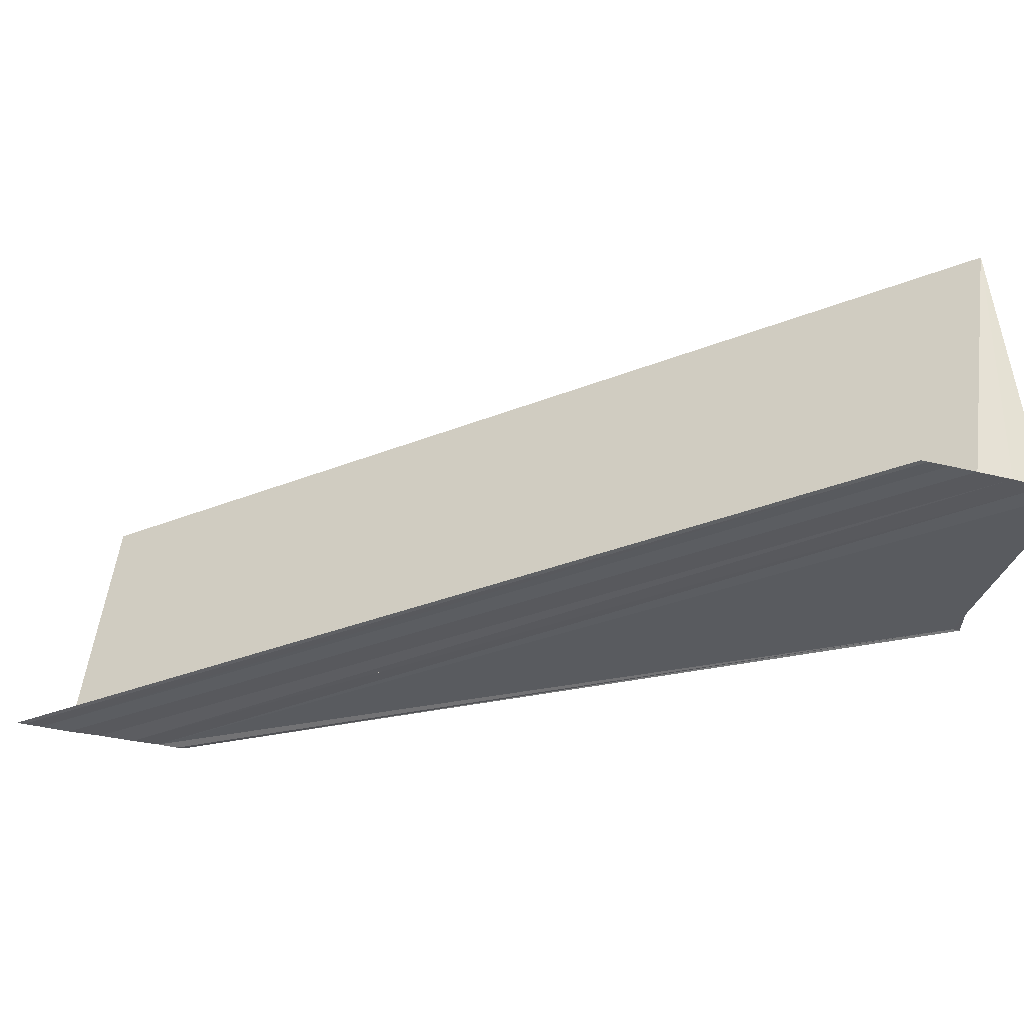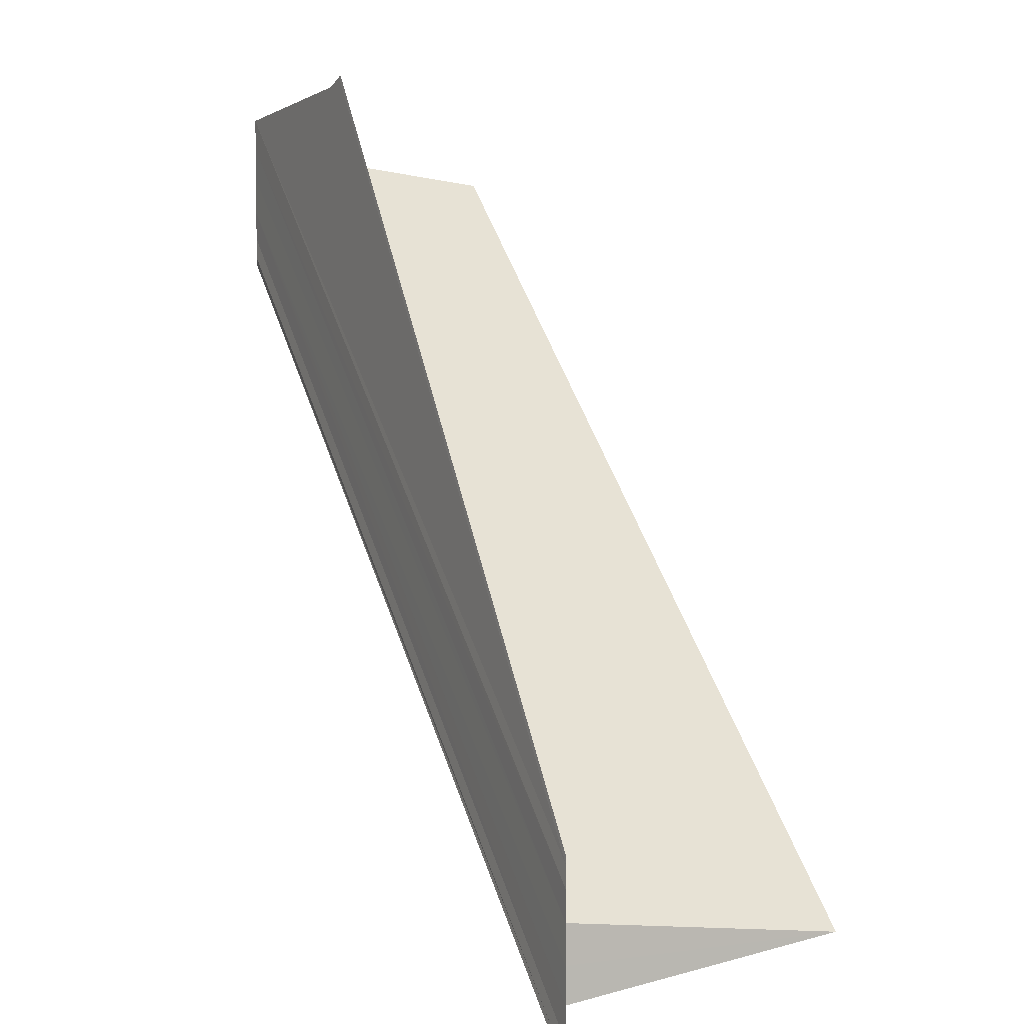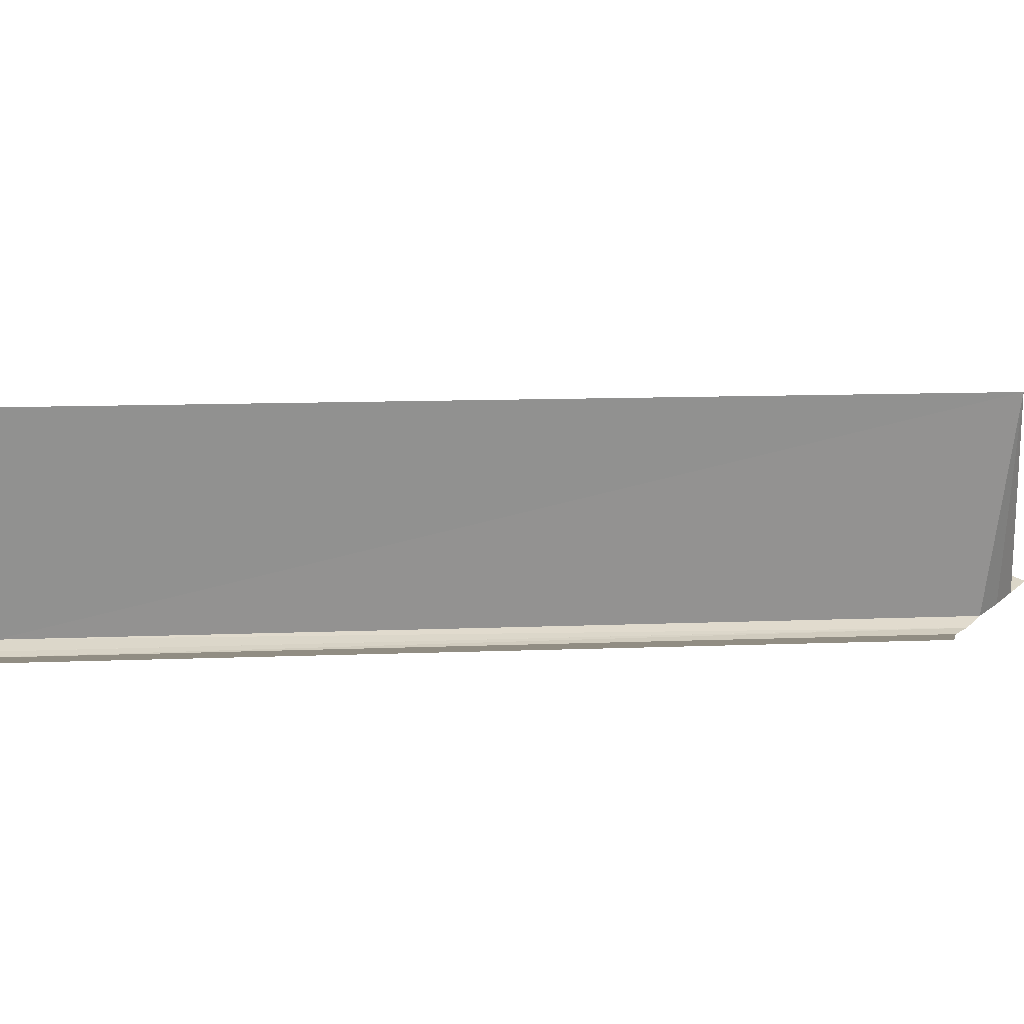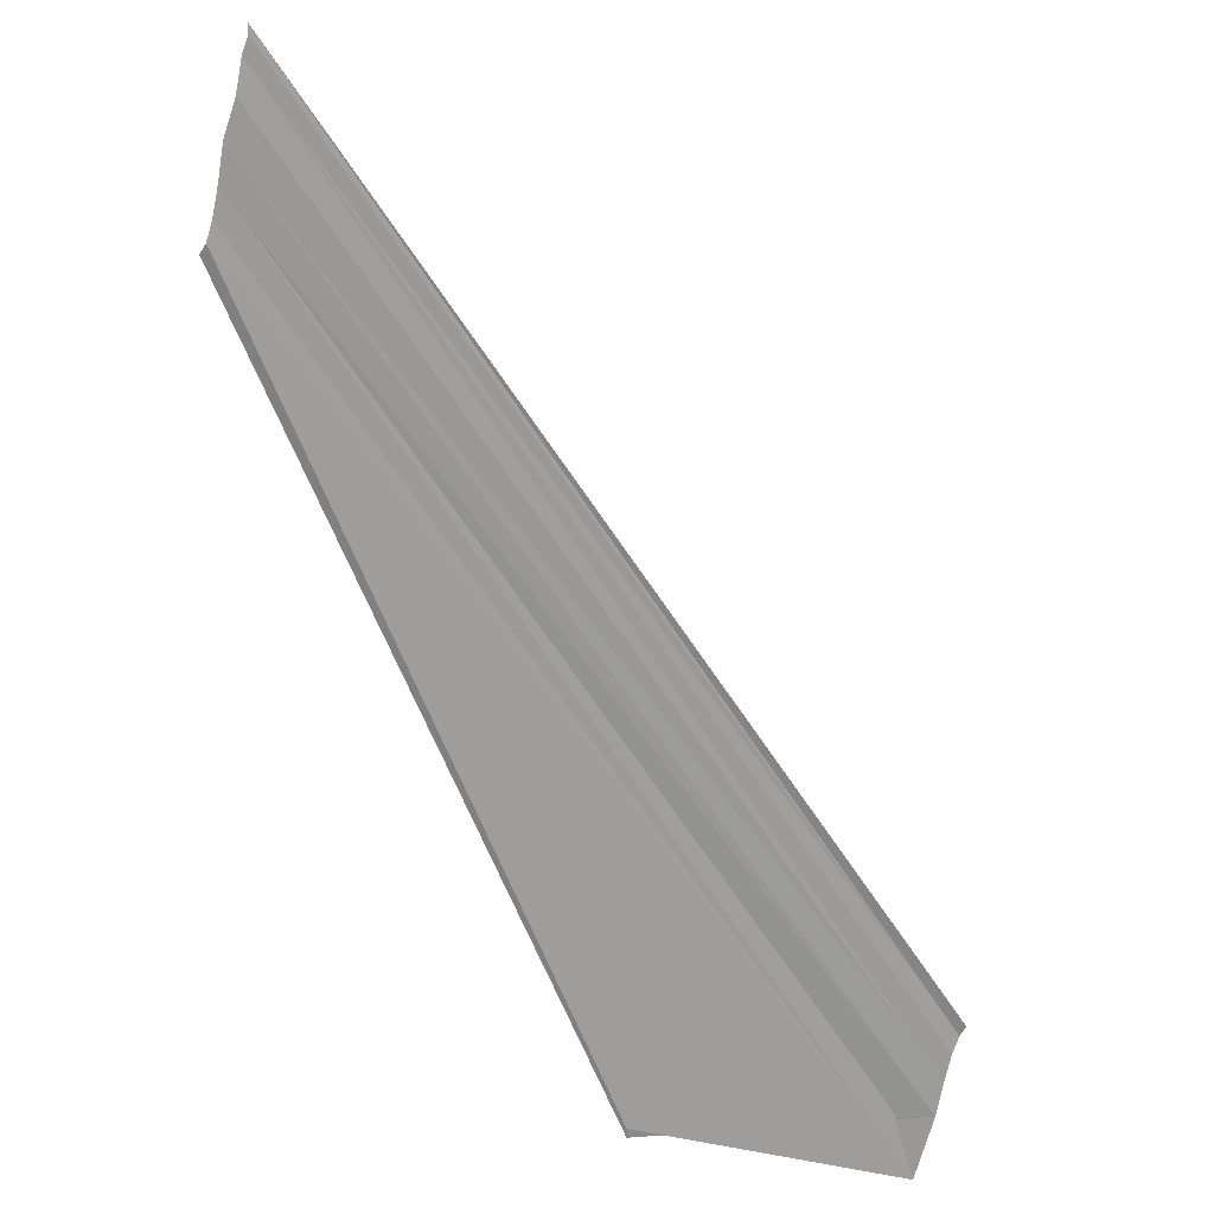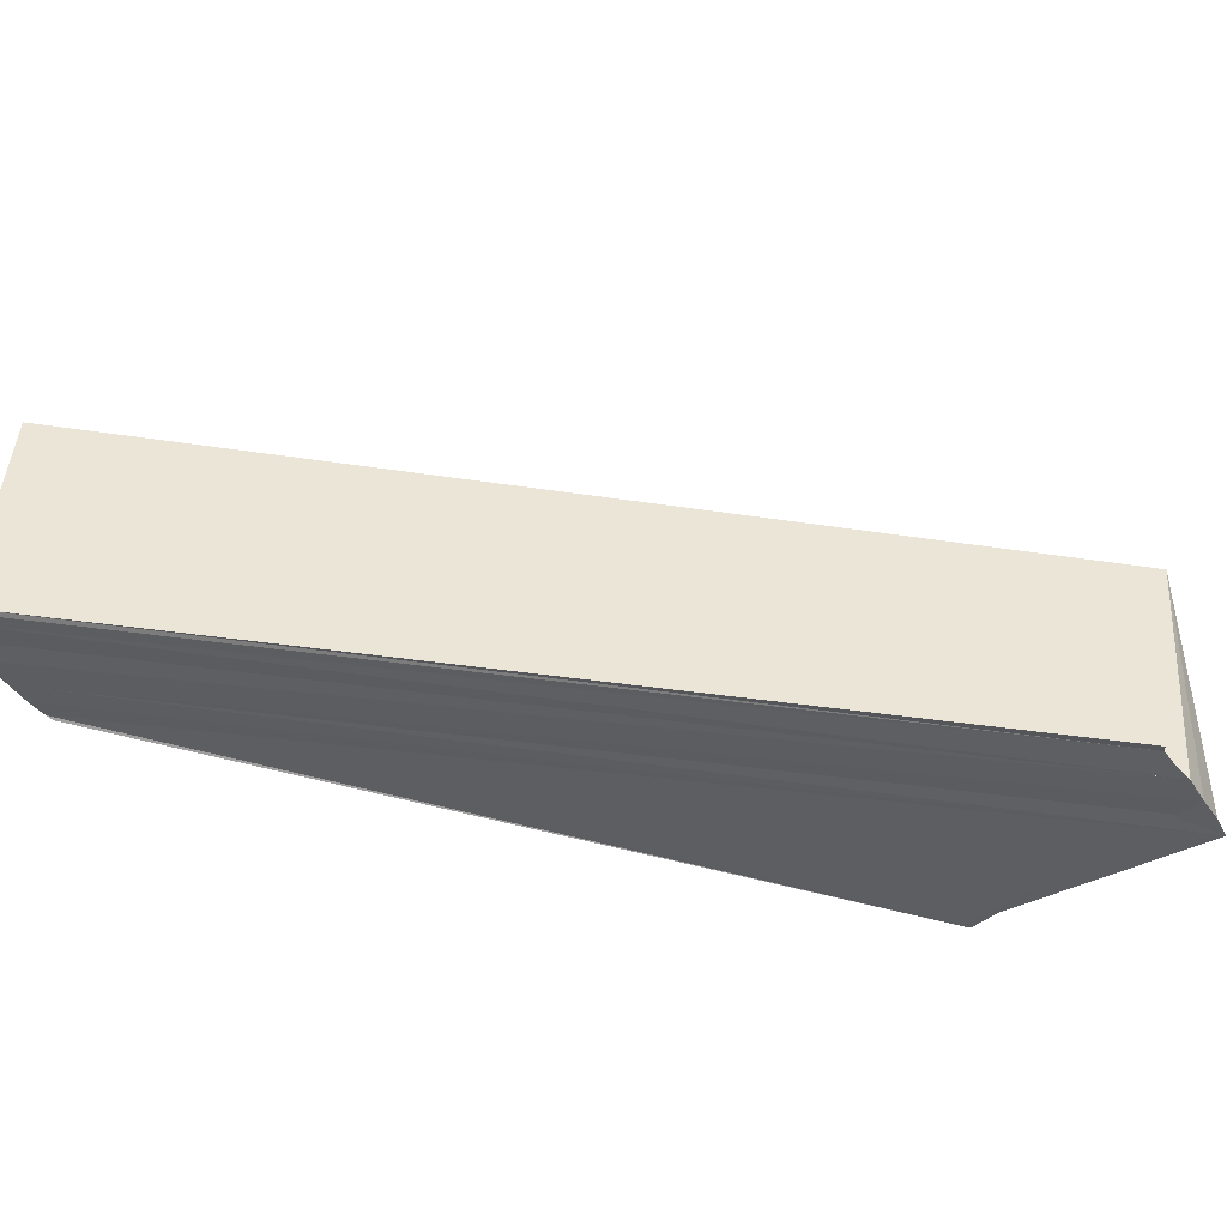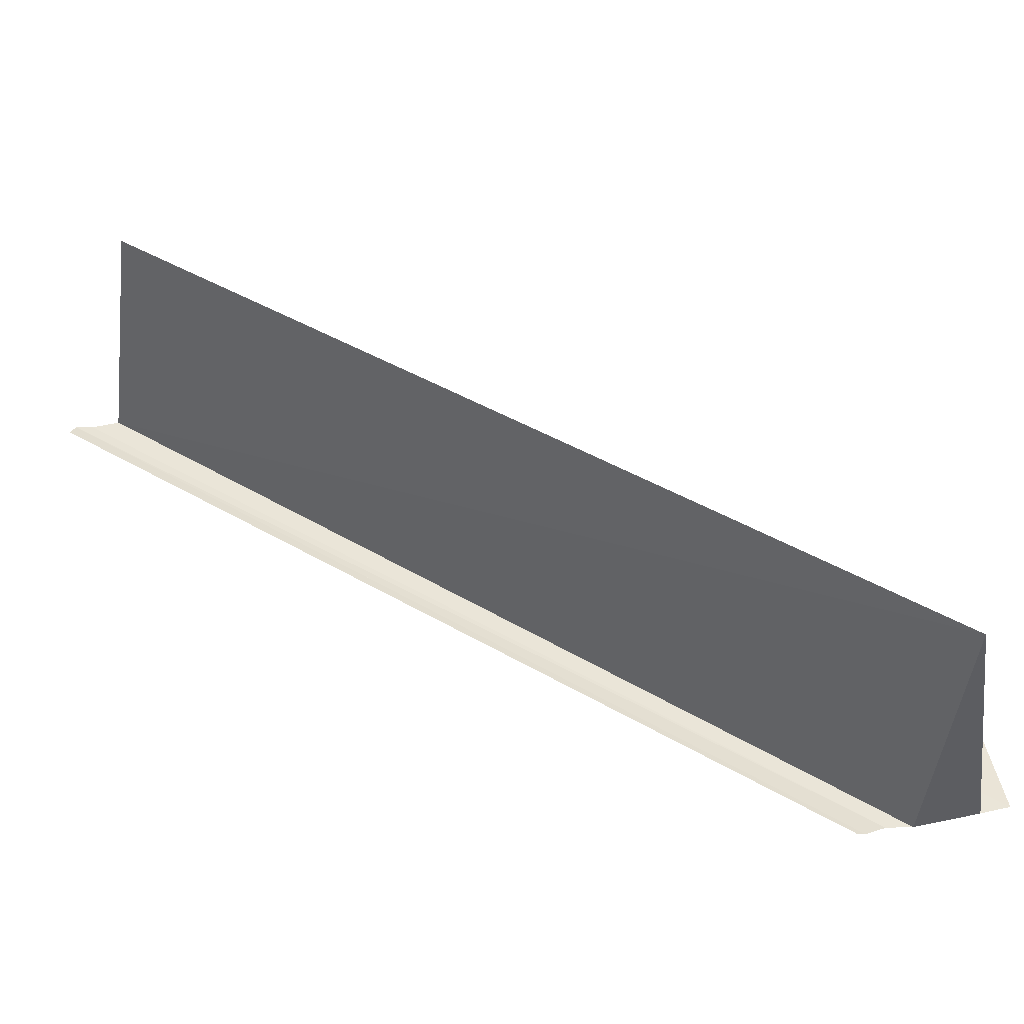
<metadata>
{"format":"obj","ext":"obj","renderer":"f3d","projection":"perspective","resolution":1024,"background":"white","views":[{"elev":-33.1,"azim":-109.4,"up":"+Y"},{"elev":4.7,"azim":65.1,"up":"+Z"},{"elev":29.2,"azim":-140.9,"up":"+Y"},{"elev":-69.9,"azim":165.5,"up":"+Y"},{"elev":-38.0,"azim":-149.6,"up":"+Y"},{"elev":43.5,"azim":-103.7,"up":"+Y"}]}
</metadata>
<code>
o 863
v 2212 1870 12.28
v 2212 1870 12.28
v 2212 1870 12.25
v 2212 1870 12.28
v 2212 1870 12.28
v 2212 1870 12.25
v 2212 1870 12.25
v 2212 1870 12.28
v 2212 1870 12.28
v 2212 1870 12.28
v 2212 1870 12.28
v 2212 1870 12.28
v 2212 1870 12.28
v 2212 1870 12.28
v 2212 1870 12.28
v 2212 1870 12.25
v 2212 1870 12.25
v 2212 1870 12.28
v 2212 1870 12.28
v 2212 1870 12.28
v 2212 1870 12.25
v 2212 1870 12.28
v 2212 1870 12.28
v 2212 1870 12.26
v 2212 1870 12.26
v 2212 1870 12.26
v 2212 1870 12.28
v 2212 1870 12.28
v 2212 1870 12.28
v 2212 1870 12.28
v 2212 1870 12.28
v 2212 1870 12.25
v 2212 1870 12.28
v 2212 1870 12.25
v 2212 1870 12.28
v 2212 1870 12.28
v 2212 1870 12.28
v 2212 1870 12.28
v 2212 1870 12.25
v 2212 1870 12.25
v 2212 1870 12.25
v 2212 1870 12.25
v 2212 1870 12.28
v 2212 1870 12.28
v 2212 1870 12.25
v 2212 1870 12.25
v 2212 1870 12.28
v 2212 1870 12.28
v 2212 1870 12.26
v 2212 1870 12.26
v 2212 1870 12.28
v 2212 1870 12.28
v 2212 1870 12.28
v 2212 1870 12.26
v 2212 1870 12.28
v 2212 1870 12.28
v 2212 1870 12.28
v 2212 1870 12.25
v 2212 1870 12.28
v 2212 1870 12.25
v 2212 1870 12.25
v 2212 1870 12.25
v 2212 1870 12.25
f 1 2 3
f 1 4 5
f 6 5 7
f 1 8 9
f 10 11 6
f 12 13 6
f 14 13 12
f 6 15 16
f 17 15 16
f 18 11 17
f 18 19 17
f 17 20 21
f 14 22 23
f 24 22 25
f 26 22 25
f 27 28 24
f 29 28 26
f 29 30 26
f 31 30 32
f 26 33 34
f 35 28 36
f 35 37 38
f 39 33 40
f 41 39 42
f 42 43 41
f 41 44 45
f 46 44 45
f 47 1 42
f 47 8 42
f 42 48 49
f 50 48 49
f 51 8 50
f 51 52 50
f 50 53 54
f 55 2 46
f 55 56 46
f 57 56 58
f 46 59 60
f 58 59 60
f 61 62 63

</code>
